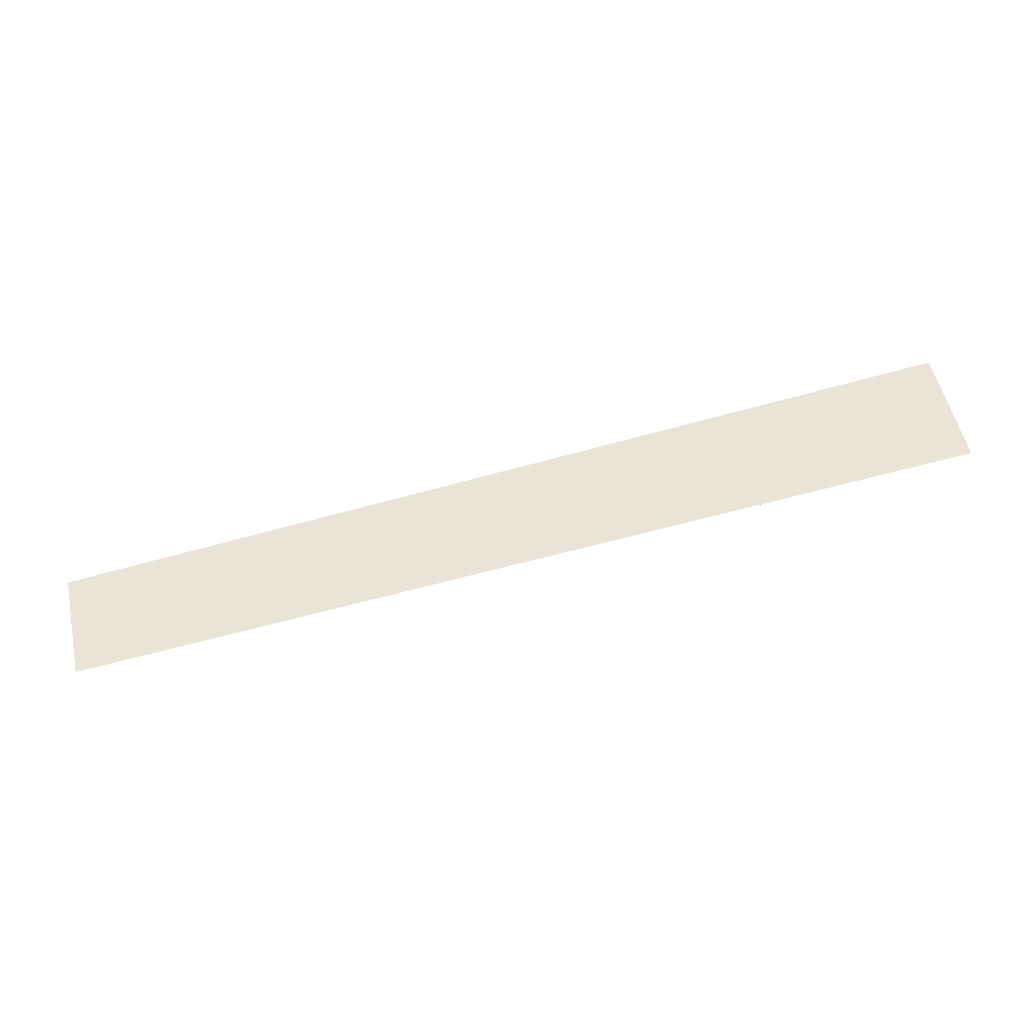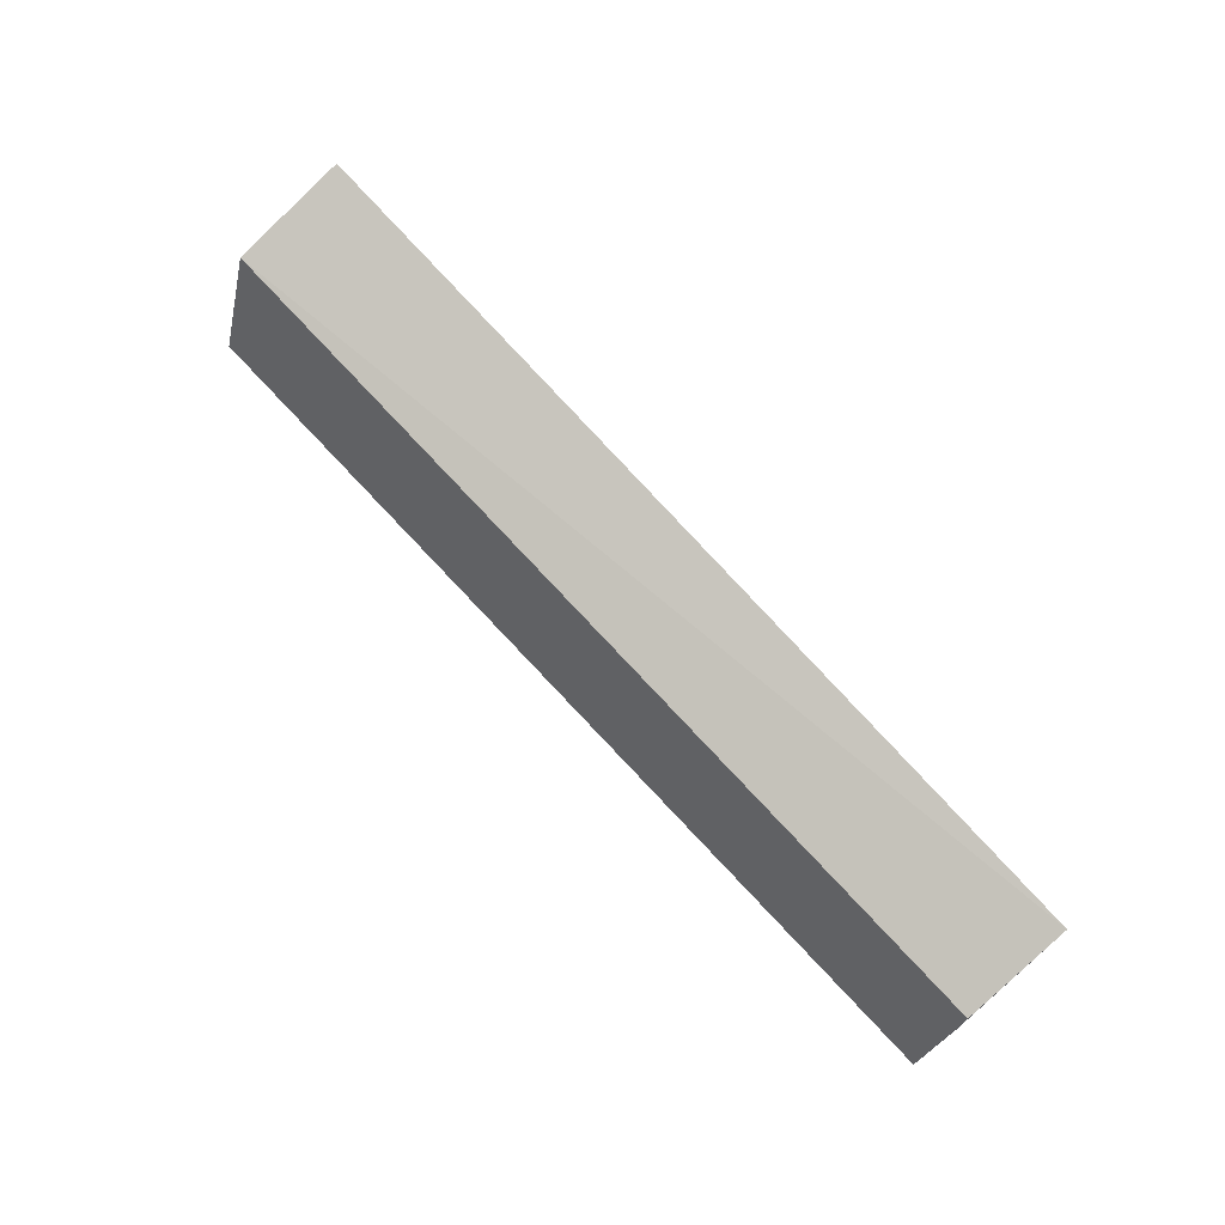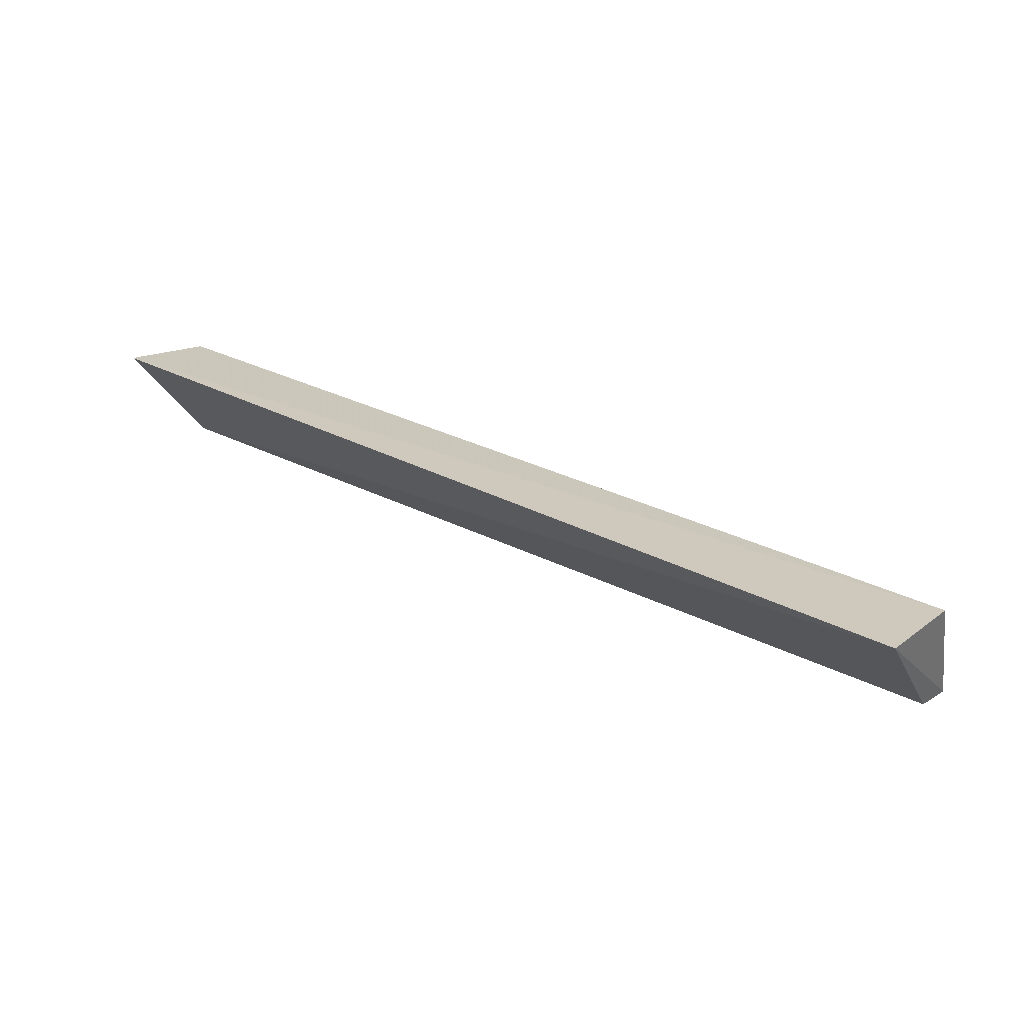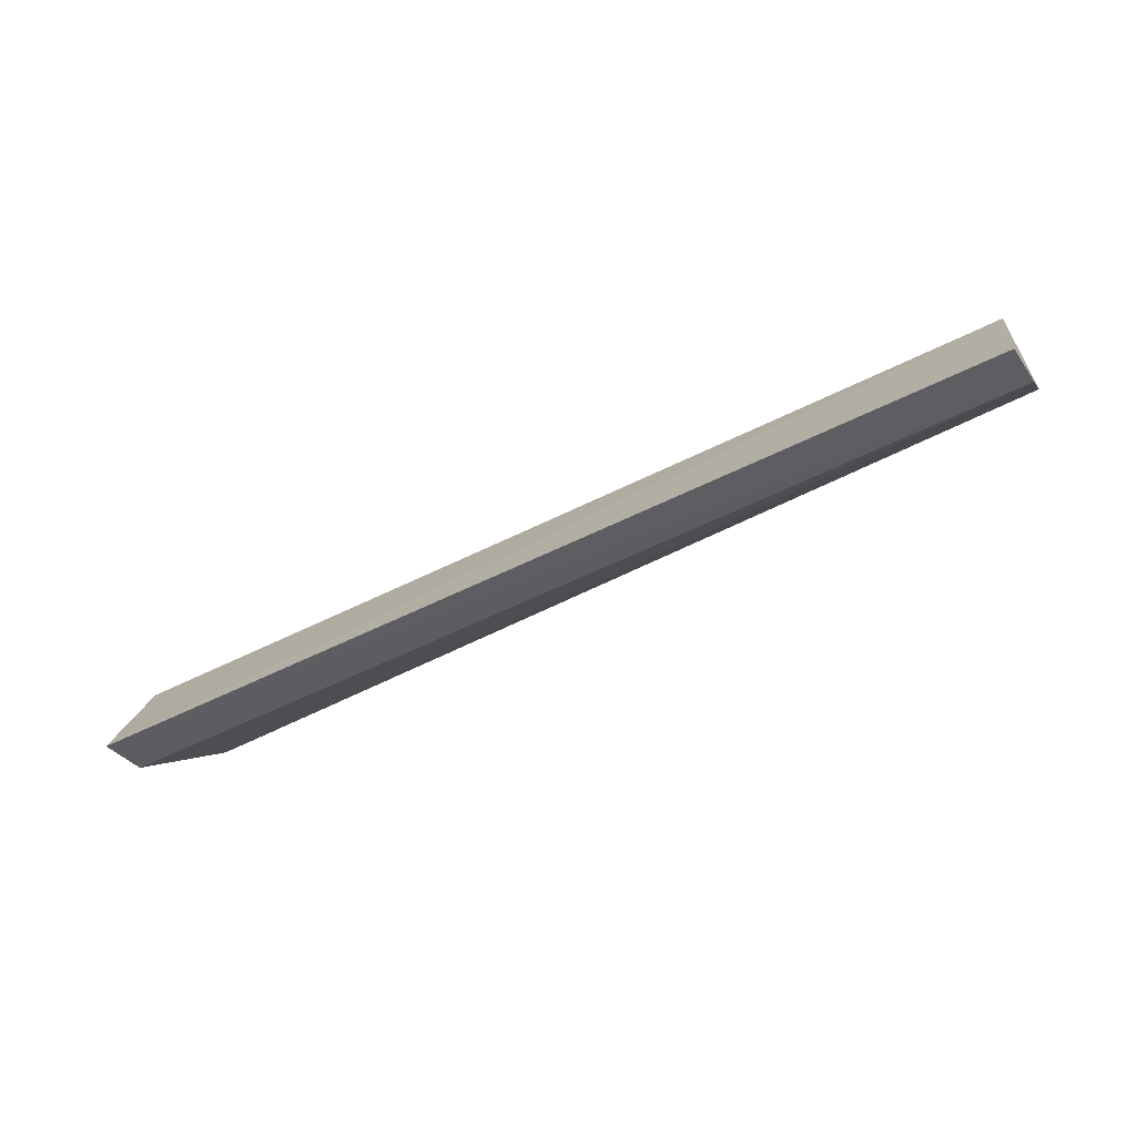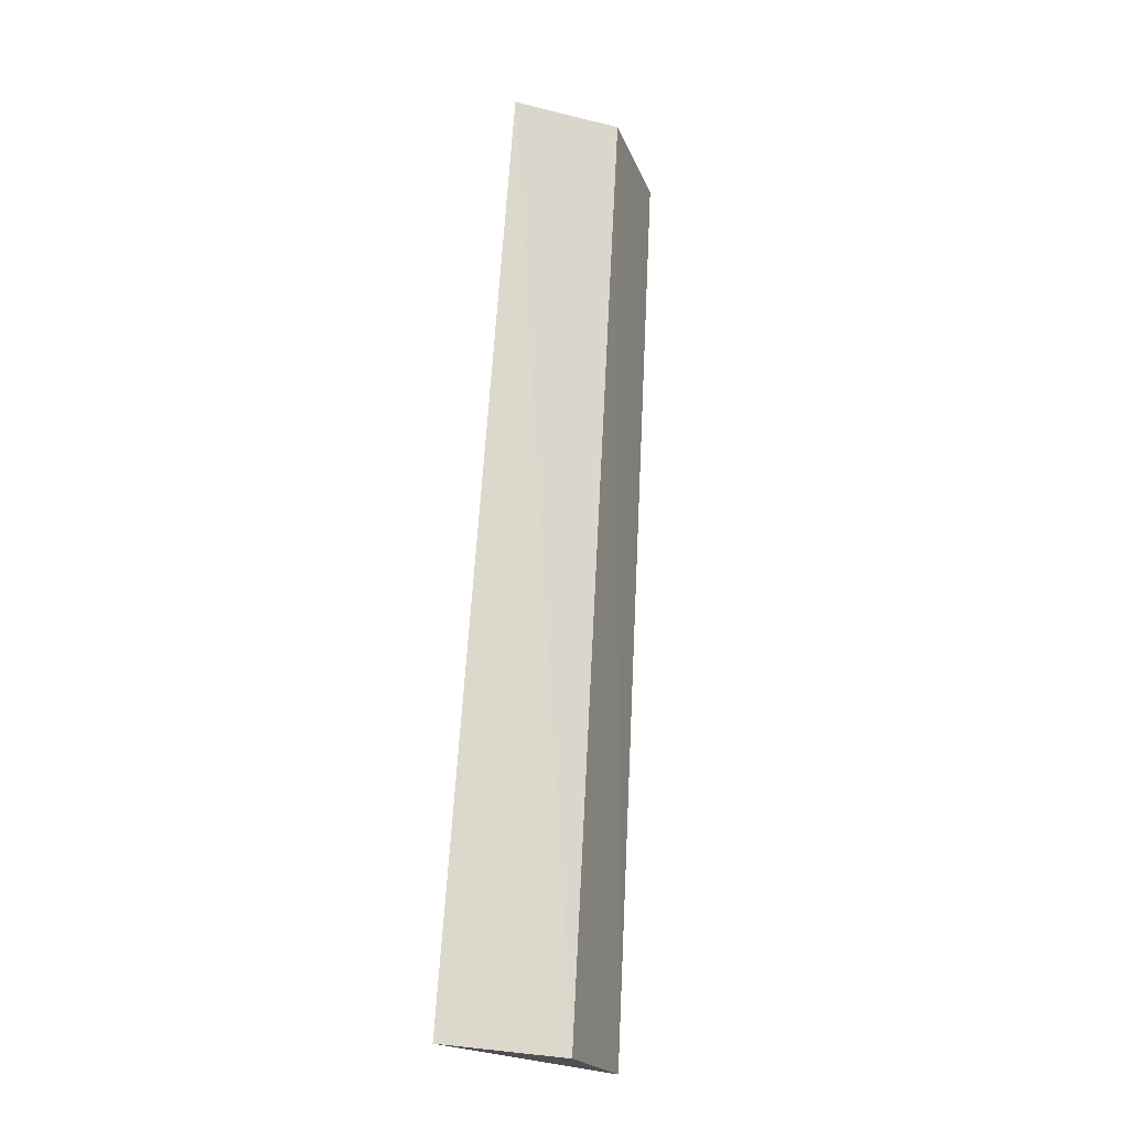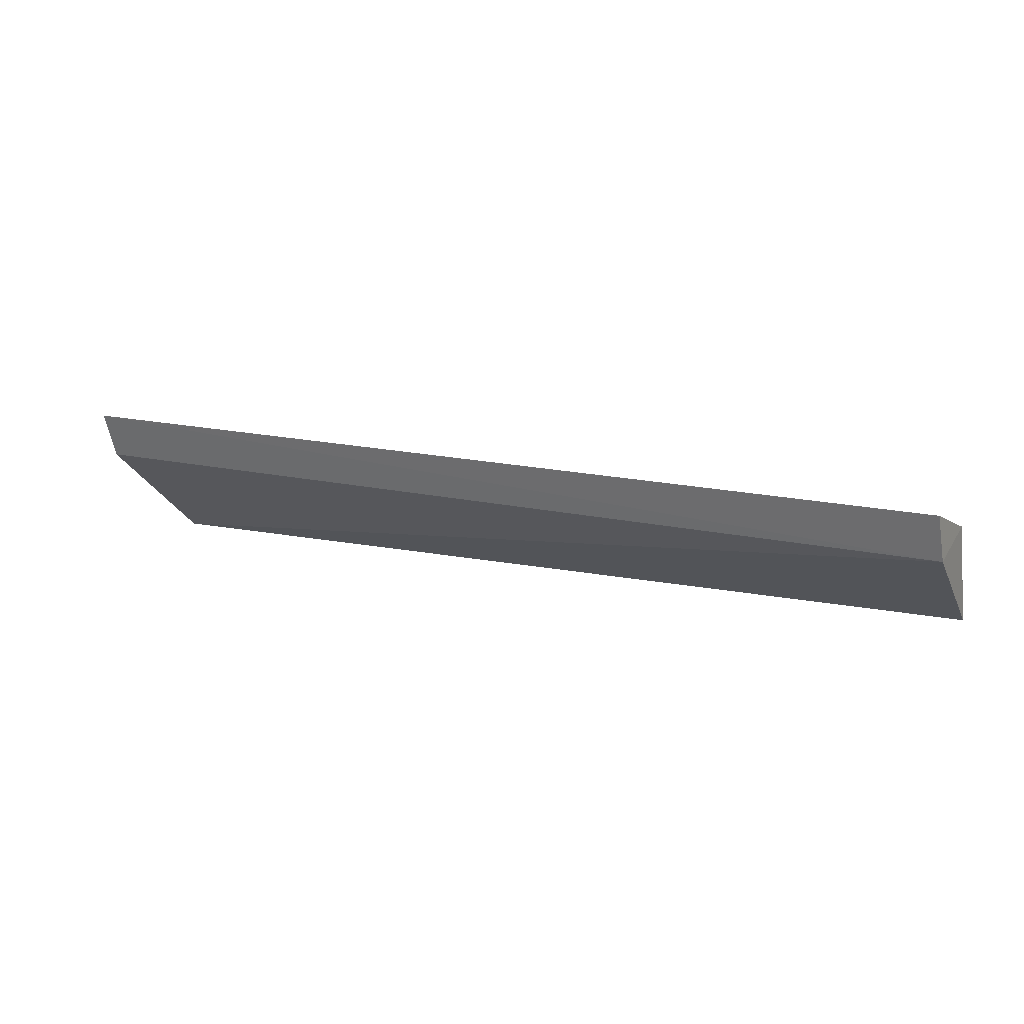
<metadata>
{"format":"obj","ext":"obj","renderer":"f3d","projection":"perspective","resolution":1024,"background":"white","views":[{"elev":71.4,"azim":-14.0,"up":"+Z"},{"elev":73.0,"azim":-131.6,"up":"+Z"},{"elev":34.8,"azim":34.7,"up":"+Z"},{"elev":-56.2,"azim":-151.0,"up":"+Z"},{"elev":70.3,"azim":94.0,"up":"+Z"},{"elev":13.5,"azim":-155.5,"up":"+Y"}]}
</metadata>
<code>
v -0.01263 0.006481 -0.002632
v -0.01261 0.009139 -0.003372
v -0.03355 0.006406 -0.002798
v -0.03354 0.009622 -0.006356
v -0.01263 0.01011 -0.006306
v -0.03352 0.008753 -0.003533
v -0.03361 0.008573 -0.006026
v -0.01269 0.009055 -0.005963
f 1 2 3
f 5 2 1
f 6 3 2
f 6 5 4
f 6 2 5
f 7 1 3
f 7 4 5
f 7 6 4
f 7 3 6
f 8 7 5
f 8 5 1
f 8 1 7

</code>
